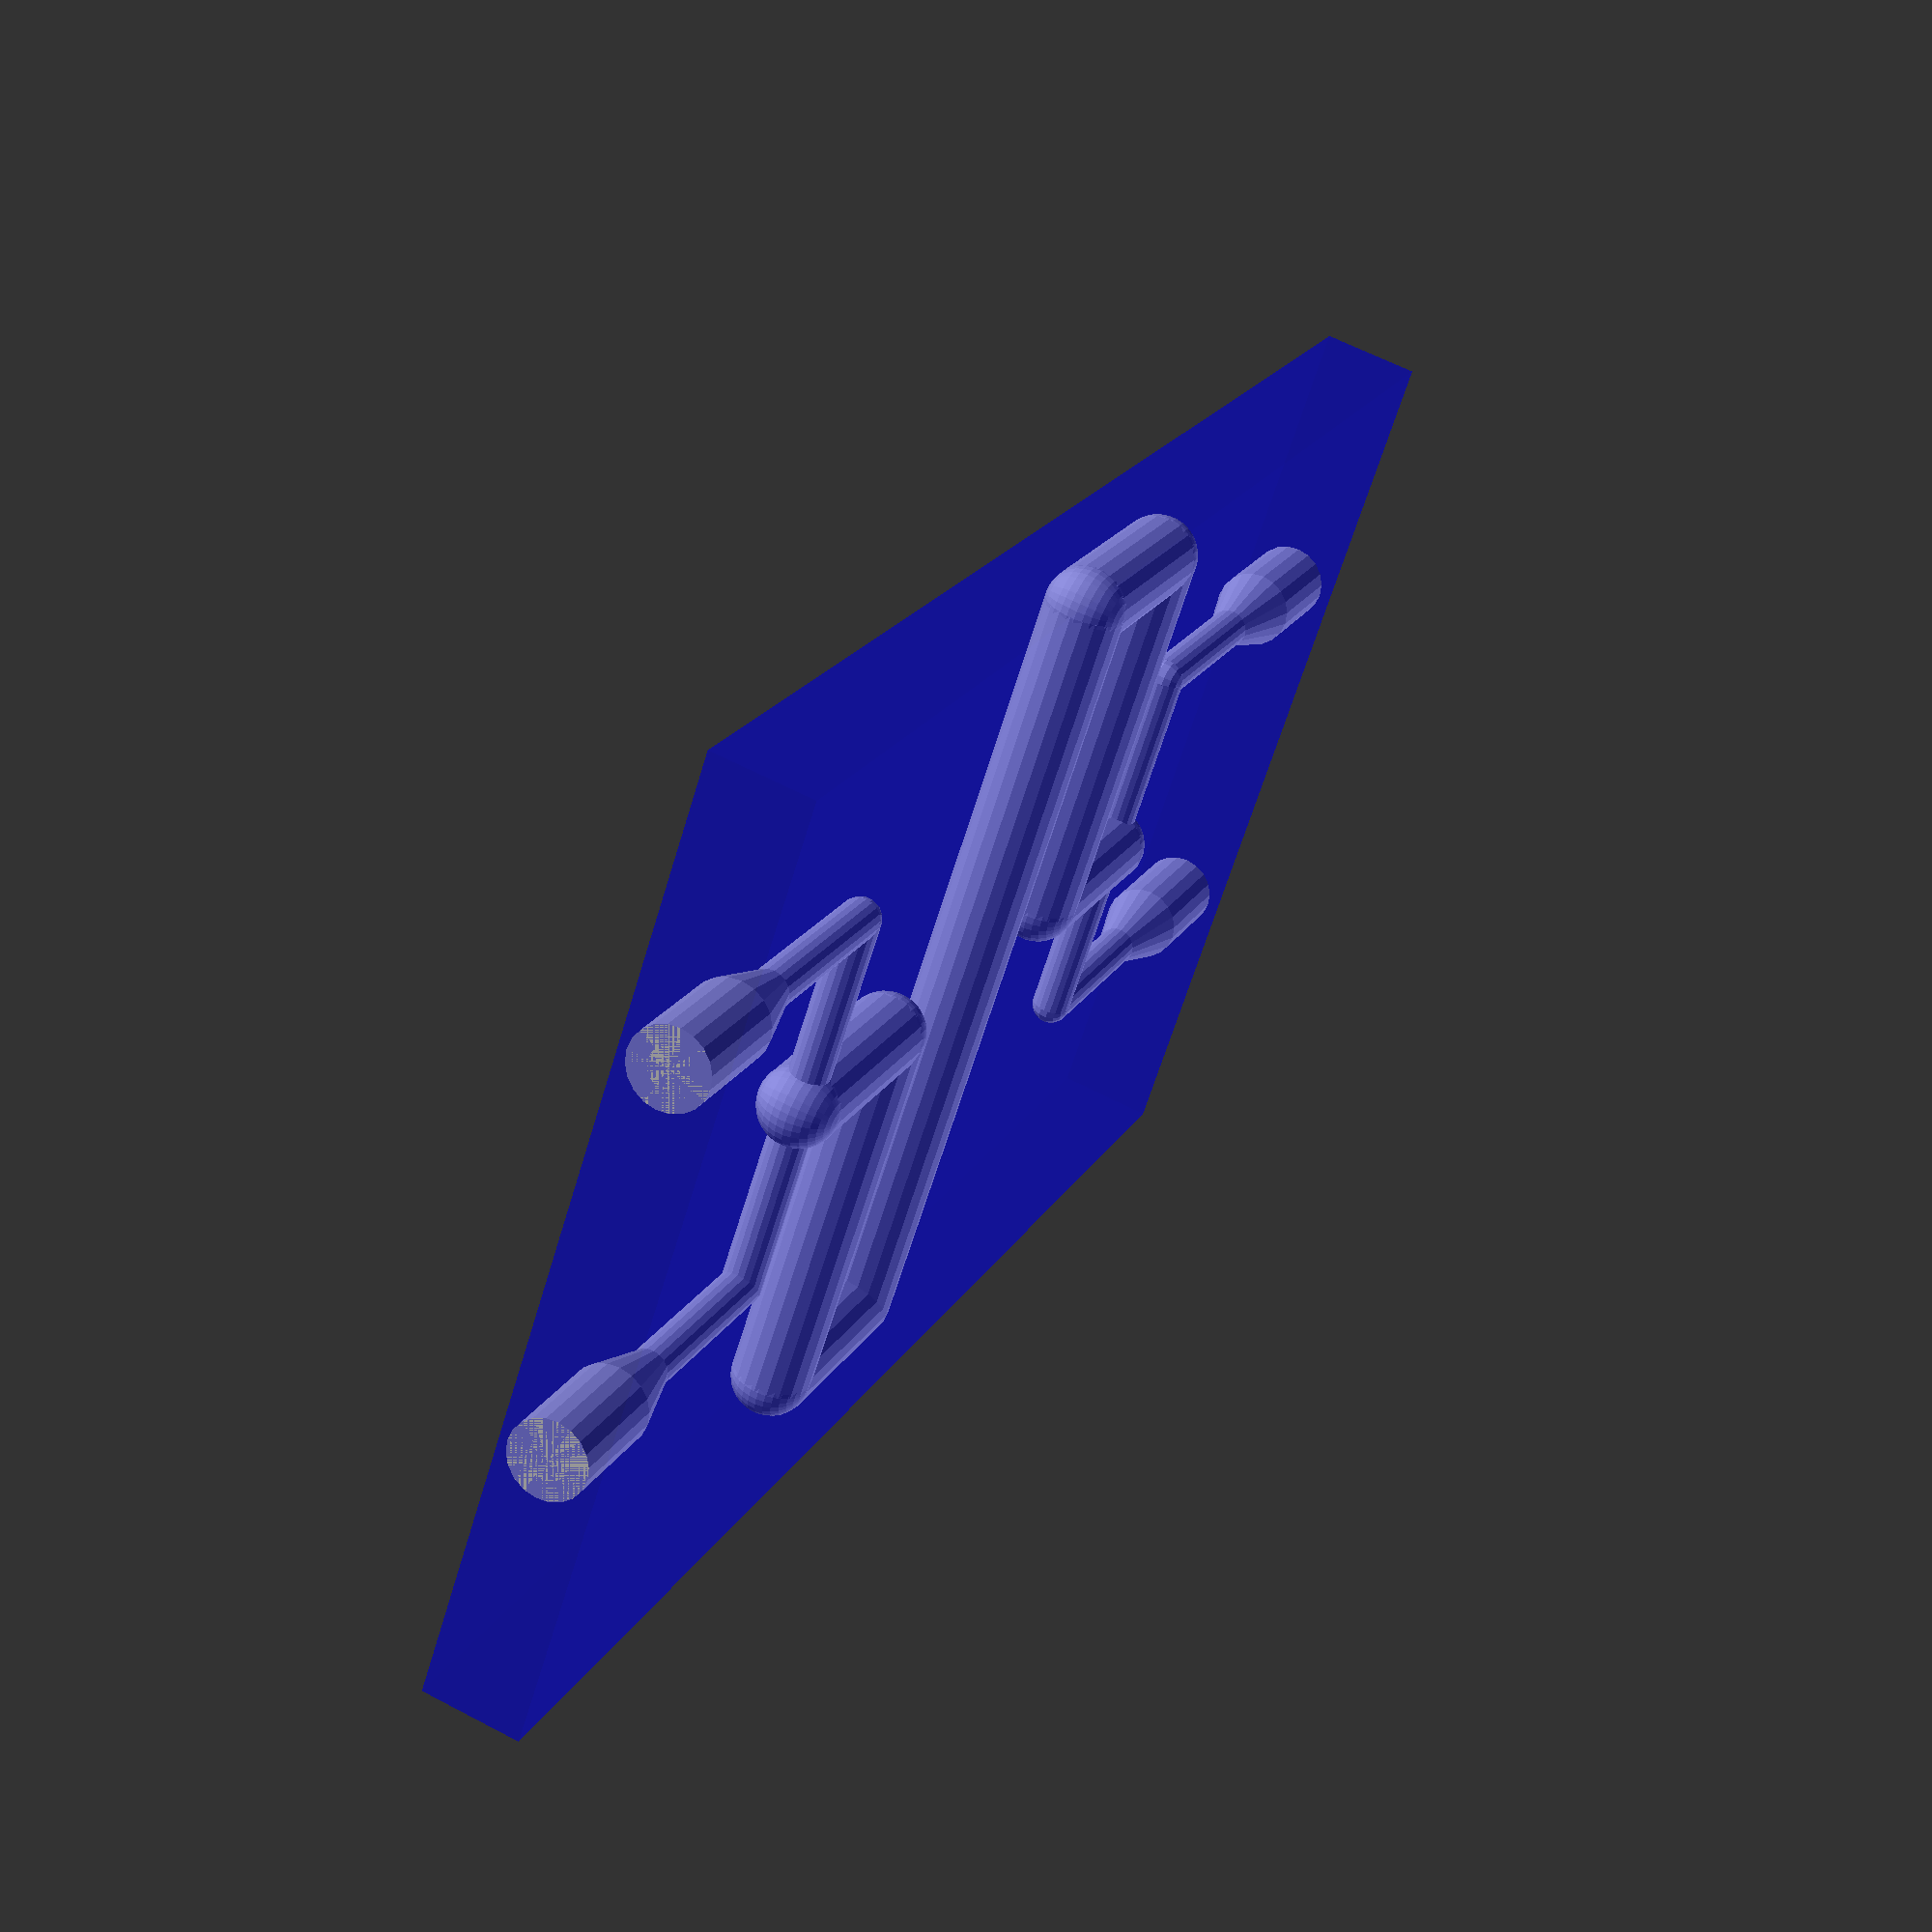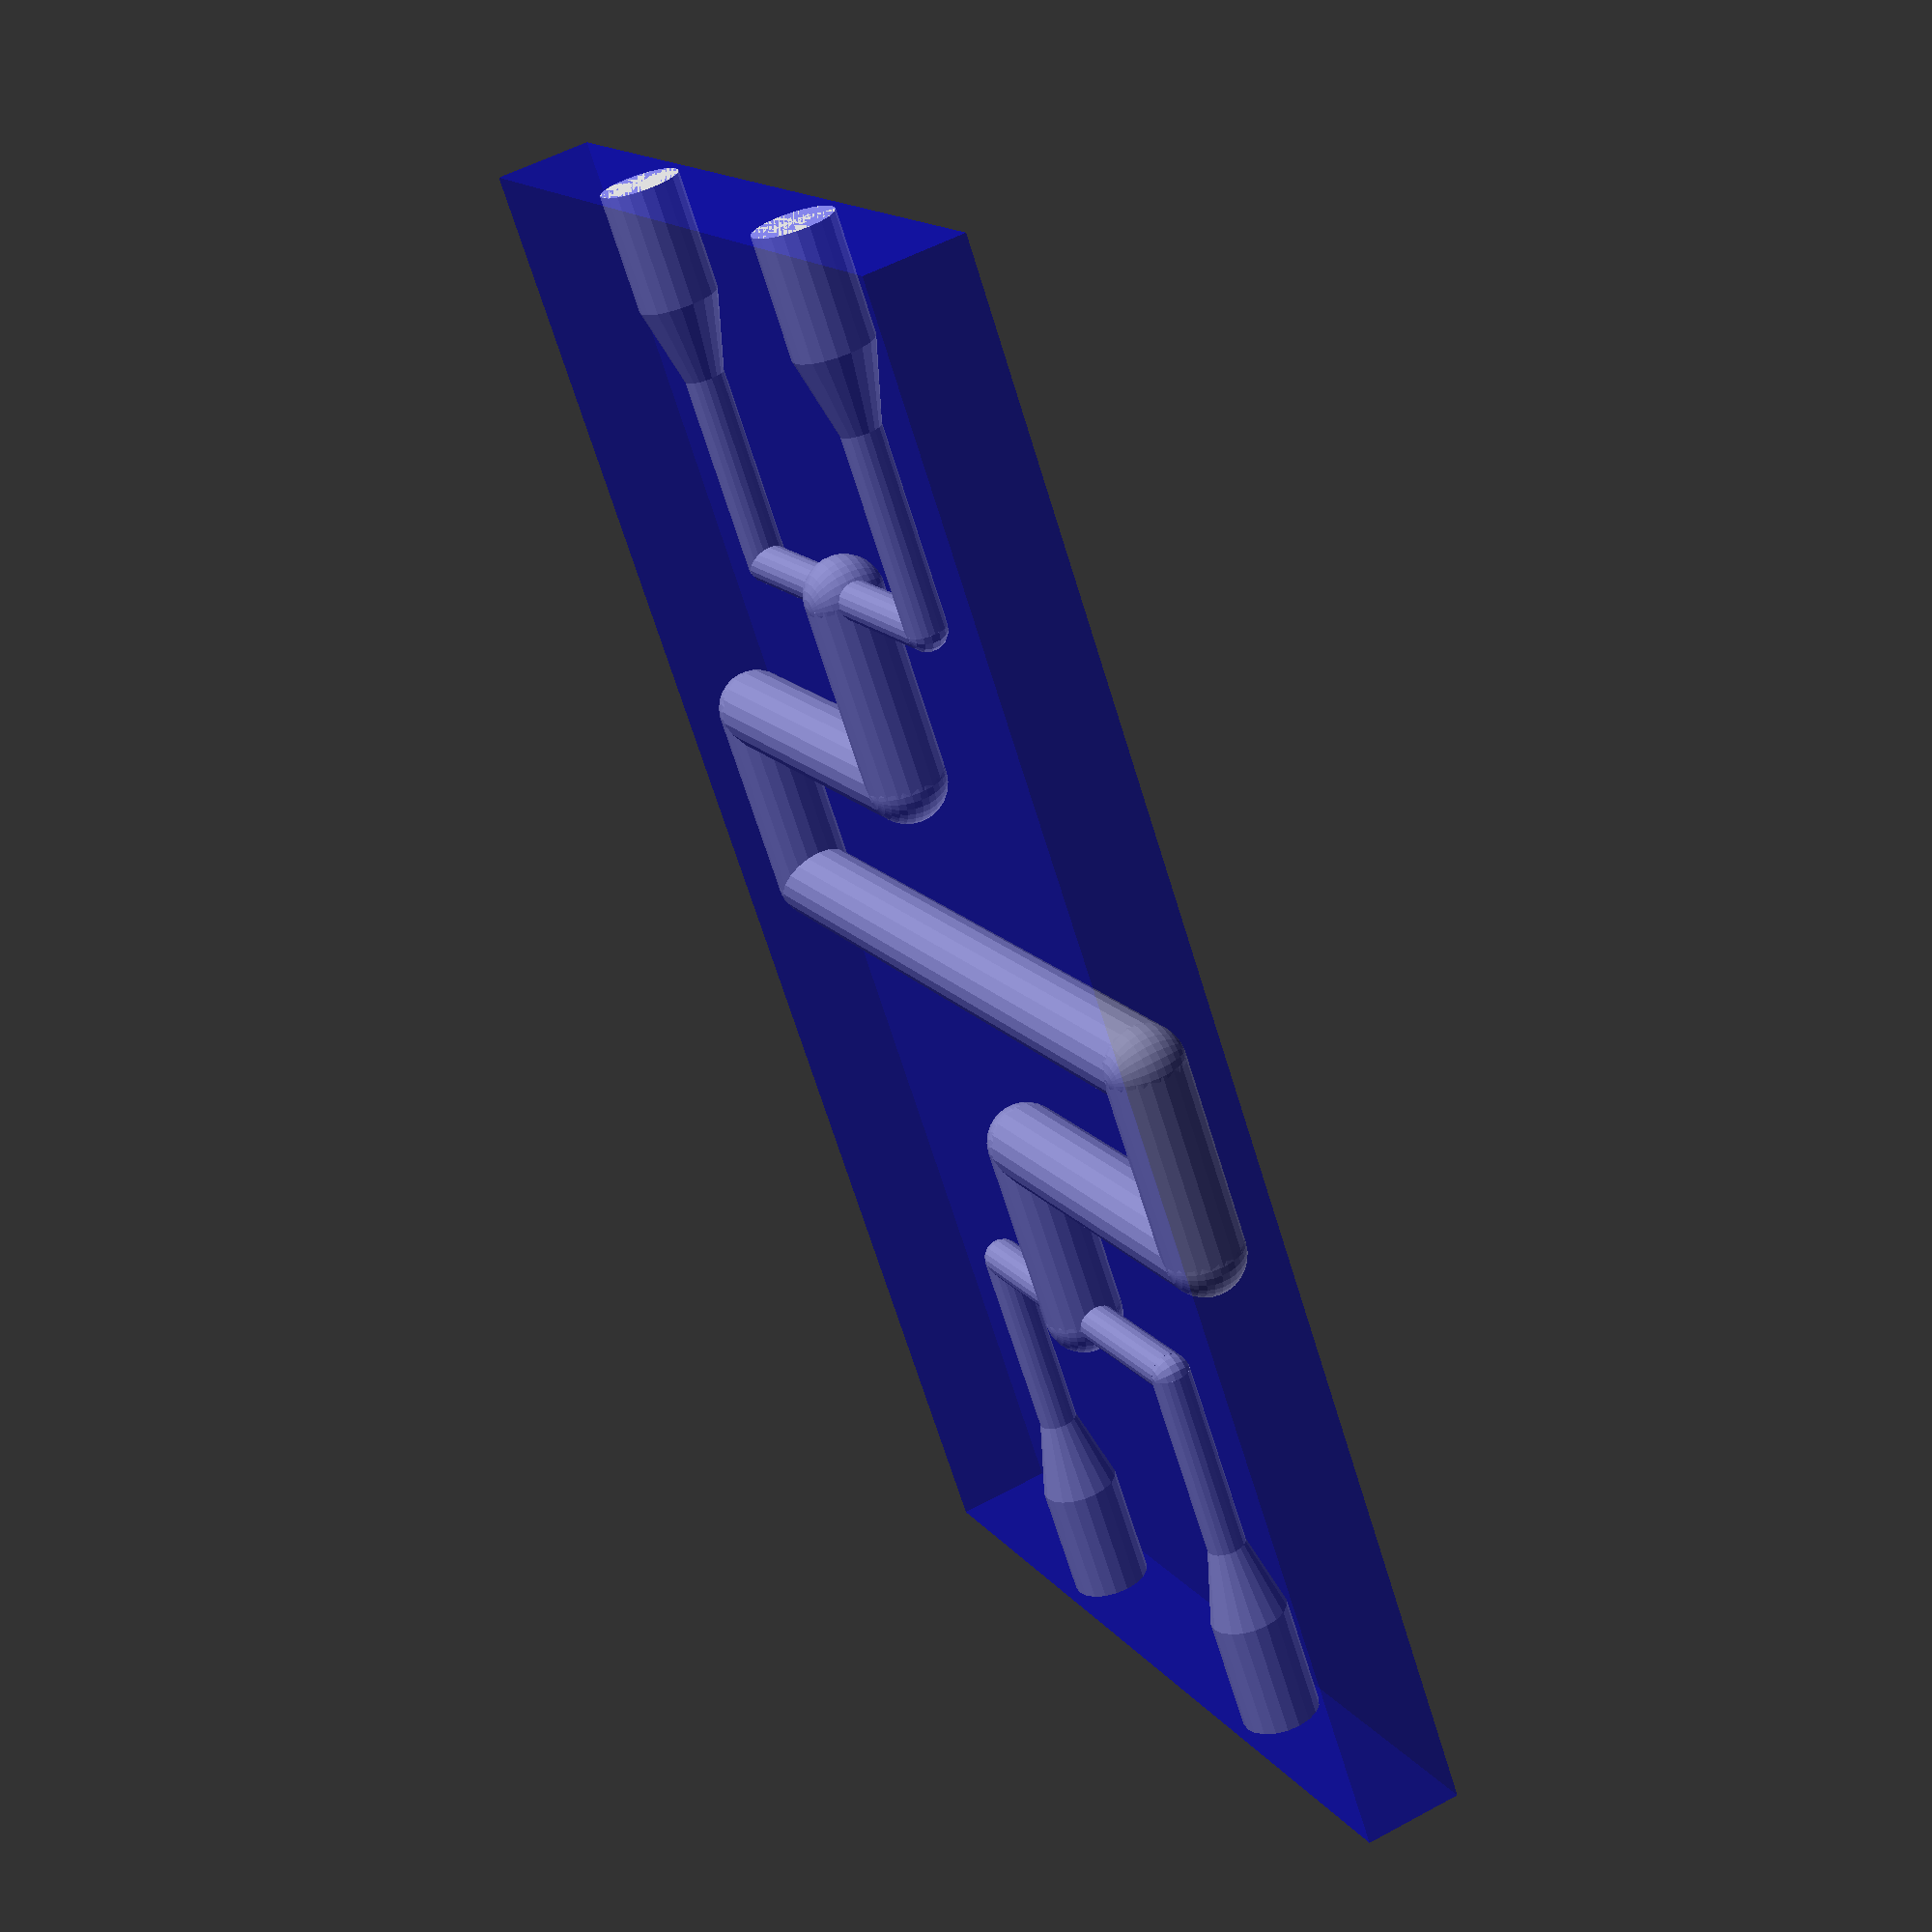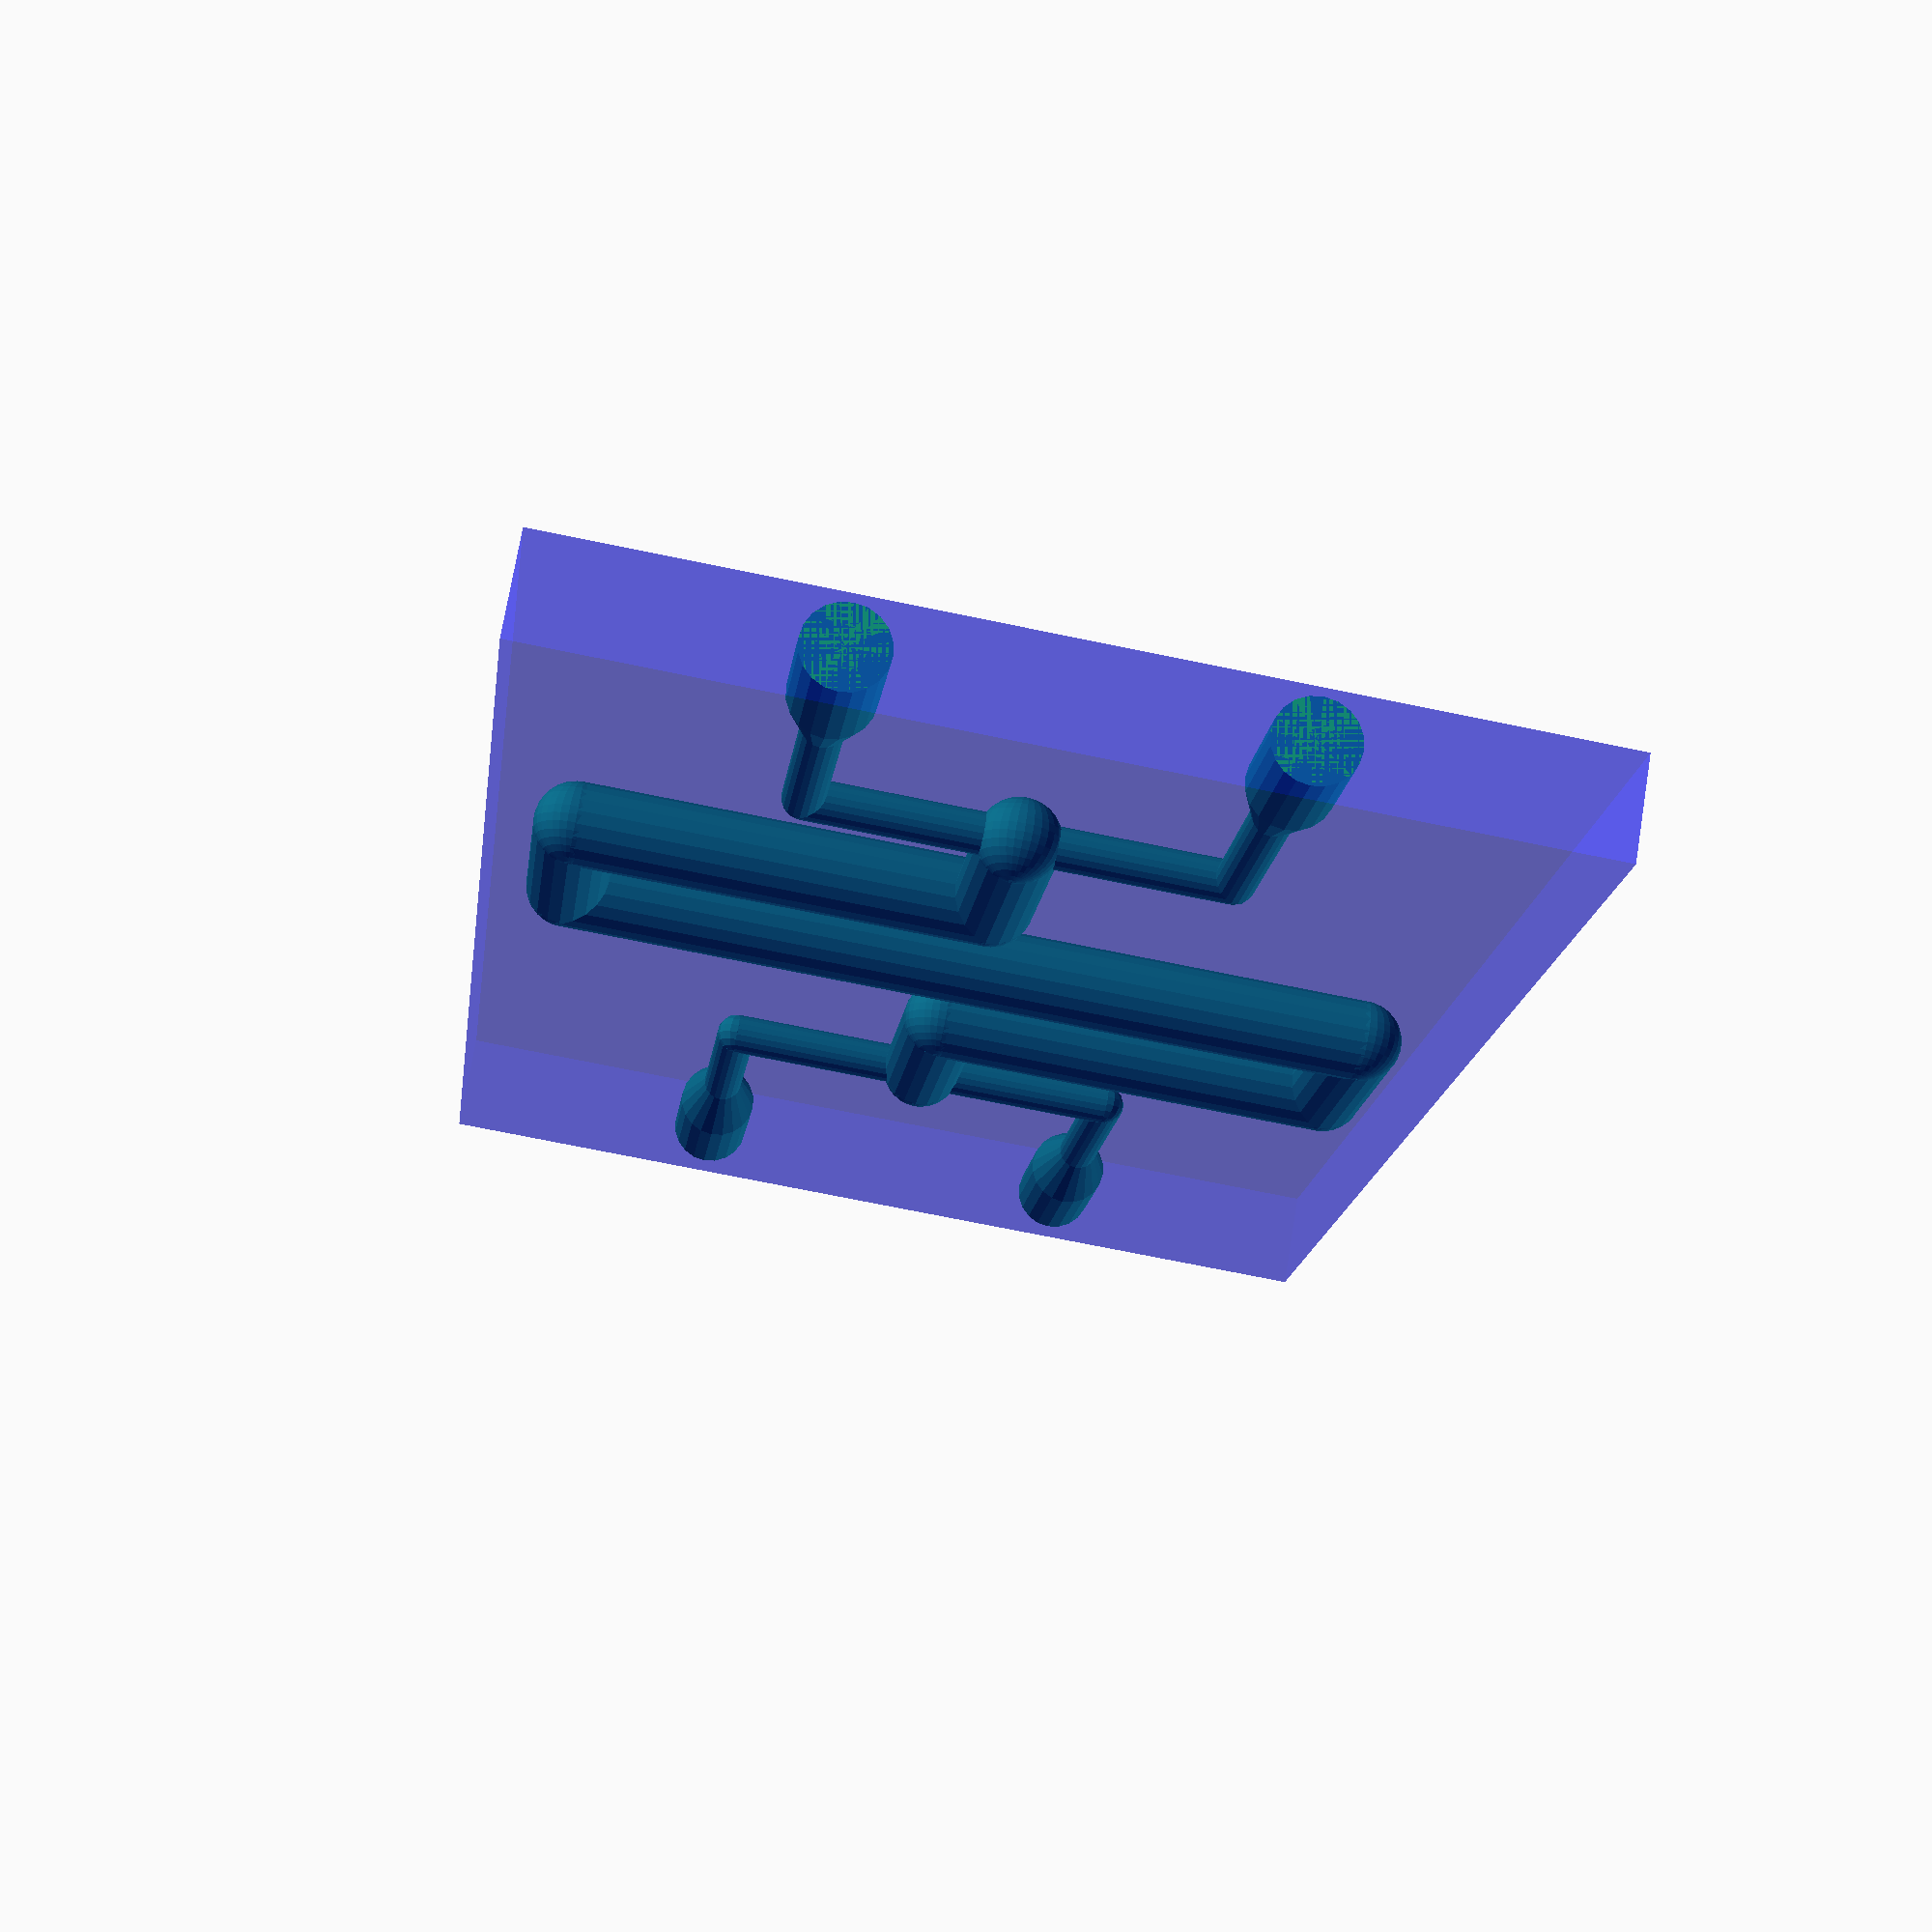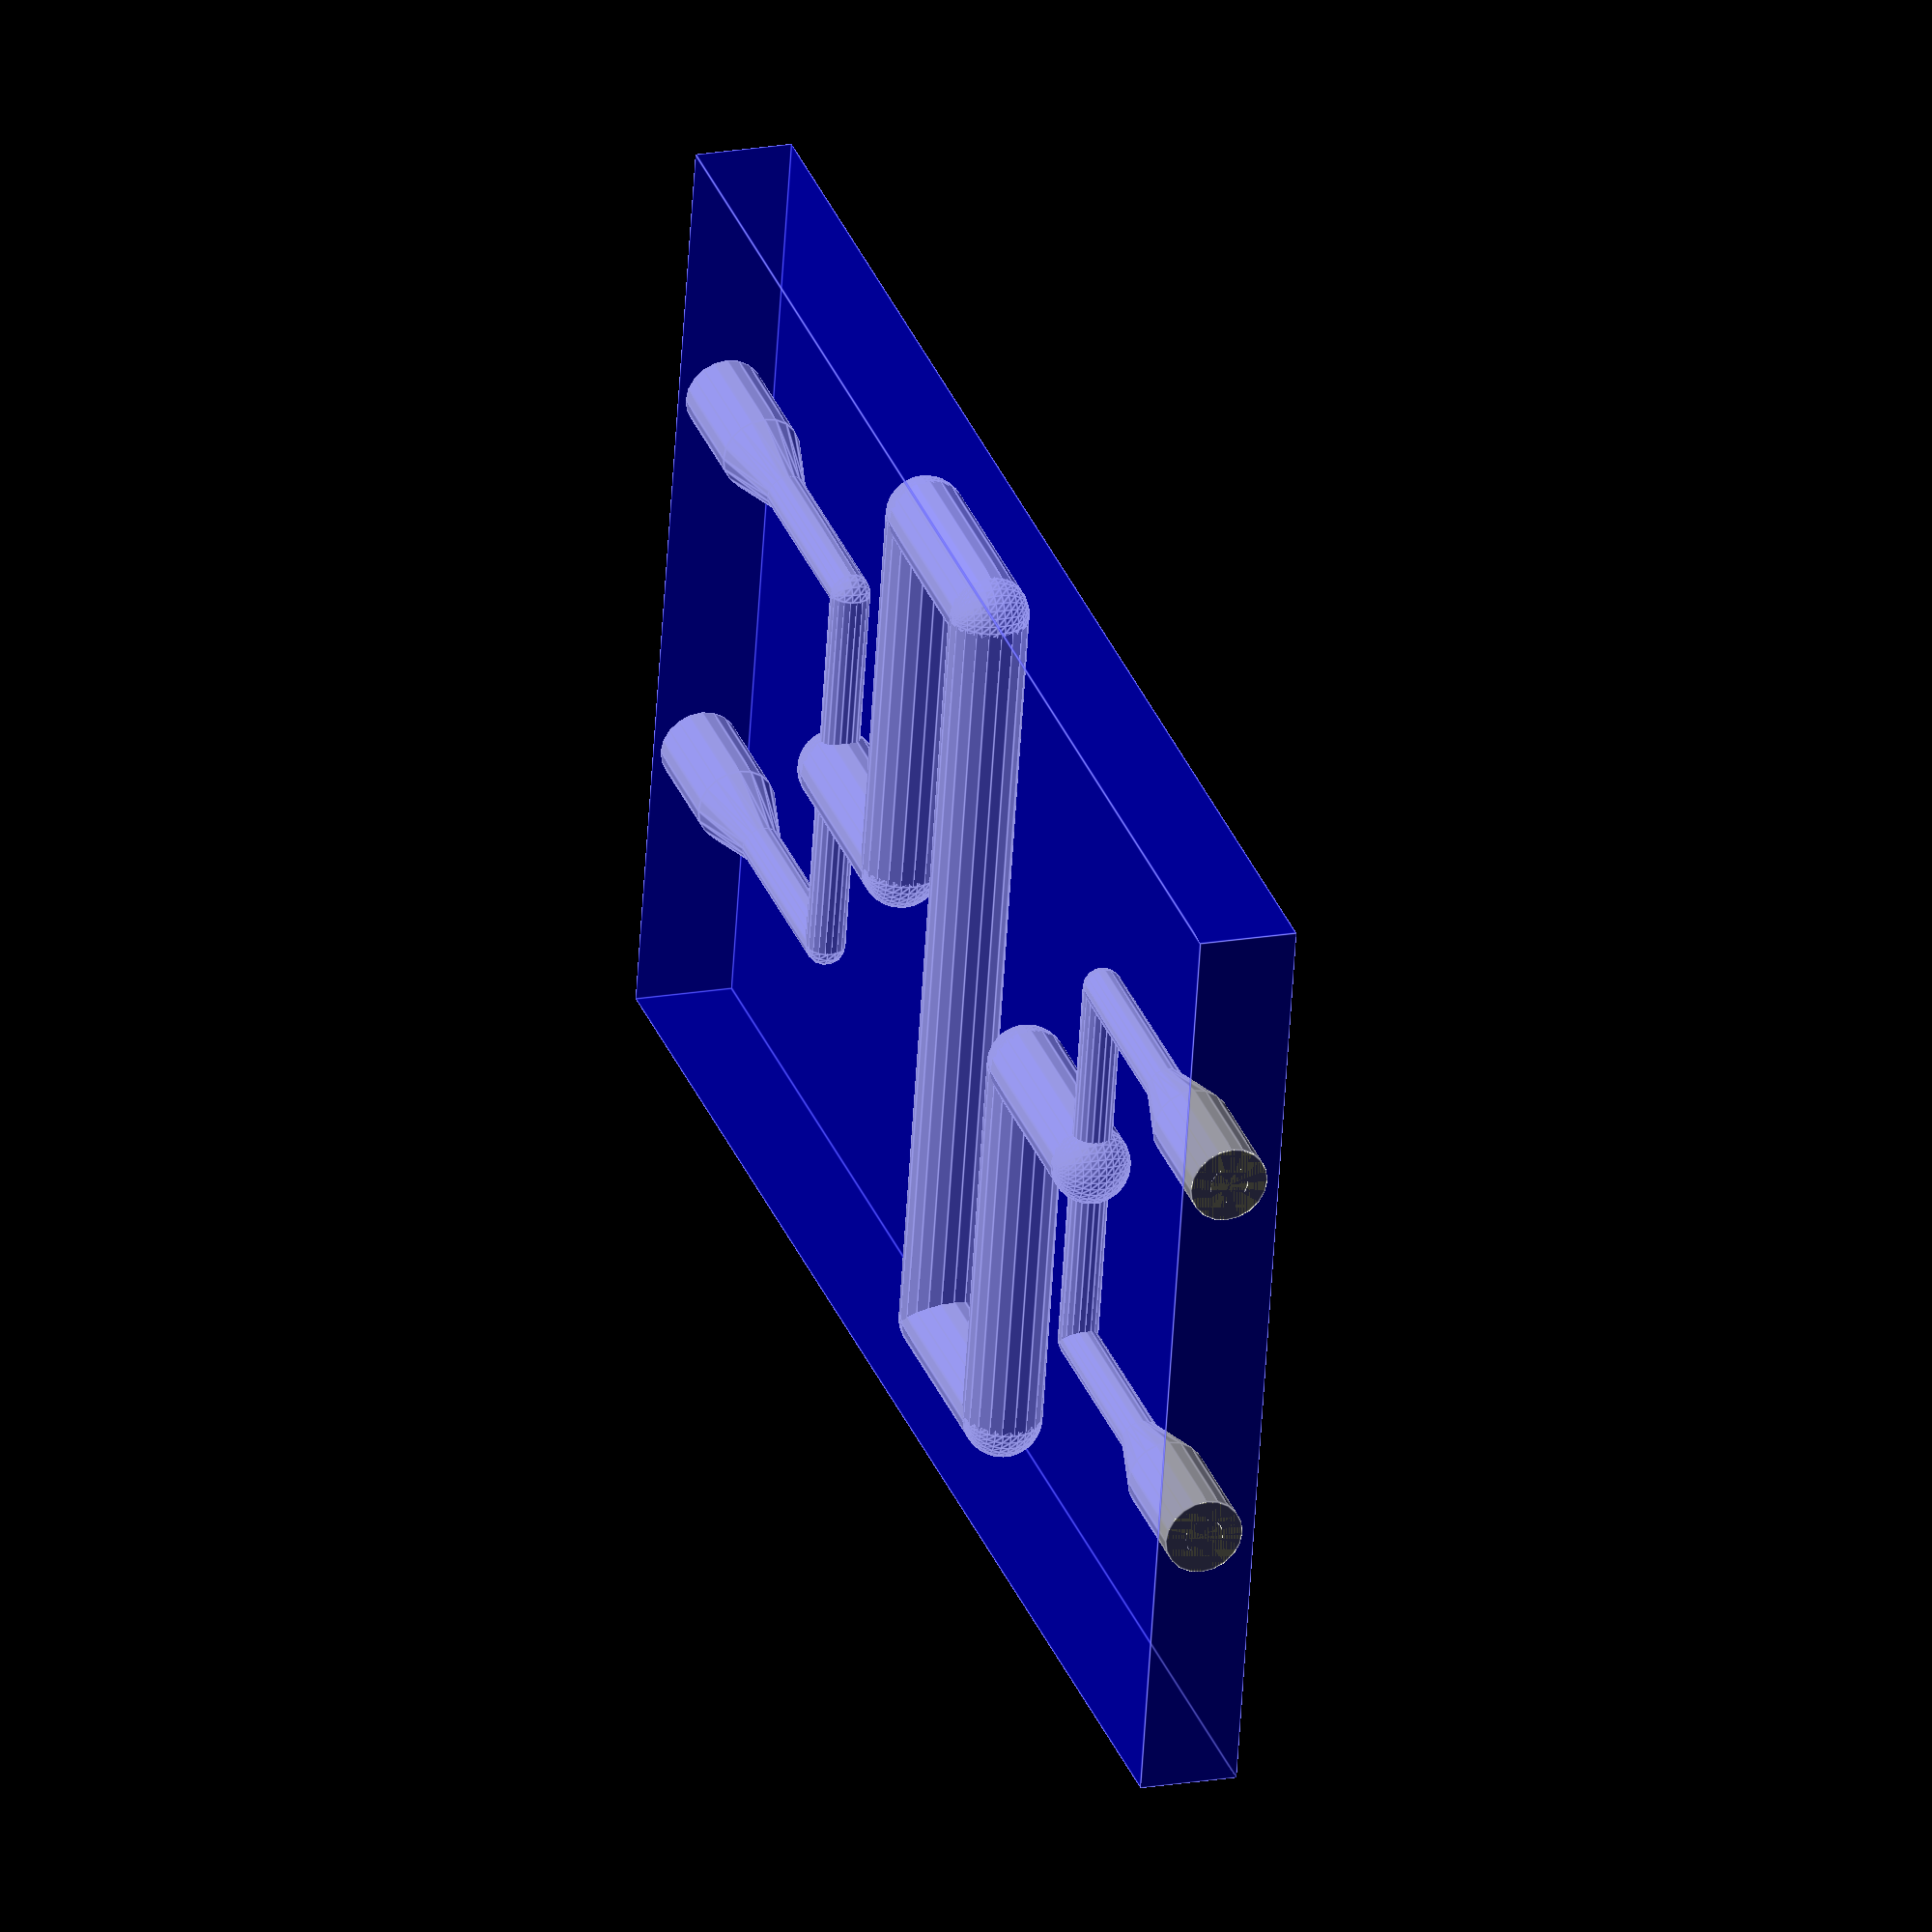
<openscad>
//Test leaking with a simple mixer
//Print with 0.2 mm layer height and 0.3 mm first layer

$iteration = 1;

firstlayerheight = 0.2;
layerheight = 0.1;
base = firstlayerheight + layerheight; 
edge = 1.5; // aiming for a 1.5 mm perimeter
cd = 2; //Channel diameter
cr = cd/2; //Channel radius
dx = 40;
dy = 24;
dz = base+cd+2*layerheight;

$design = true;

//Rotations to make channel construction easier
y = [-1,0,0];
x = [0,1,0];

module c(h1=1, dir=x, d = cd) {rotate(90,dir)cylinder(d=d,h=h1,$fn=20);}
module s(d = cd) {sphere(d=d,$fa=5,$fs=0.2);}

module channels() {
    translate([-10,5,base+cr])c(10,x,cd/2);
    translate([-10,-5,base+cr])c(10,x,cd/2);
    translate([0,-5,base+cr])c(10,y,cd/2);
    translate([0,0,base+cr])c(5,x,cd);
    translate([5,0,base+cr])c(10,y,cd);
    translate([5,10,base+cr])c(5,x,cd);
    translate([10,-10,base+cr])c(20,y,cd);
    translate([10,-10,base+cr])c(5,x,cd);
    translate([15,-10,base+cr])c(10,y,cd);
    translate([15,0,base+cr])c(5,x,cd);
    translate([20,-5,base+cr])c(10,y,cd/2);
    translate([20,5,base+cr])c(10,x,cd/2);
    translate([20,-5,base+cr])c(10,x,cd/2);
    //joints
    translate([0,0,base+cr])s(cd);
    translate([0,5,base+cr])s(cd/2);
    translate([0,-5,base+cr])s(cd/2);
    translate([5,0,base+cr])s(cd);
    translate([5,10,base+cr])s(cd);
    translate([10,10,base+cr])s(cd);
    translate([10,-10,base+cr])s(cd);
    translate([15,-10,base+cr])s(cd);
    translate([15,0,base+cr])s(cd);
    translate([20,0,base+cr])s(cd);
    translate([20,5,base+cr])s(cd/2);
    translate([20,-5,base+cr])s(cd/2);
    //entry ports
    for(i=[5,-5])
        translate([-10,i,base+cr])
        rotate(90,x){
            cylinder(d=cd,h=3,$fn=20);
            translate([0,0,3])
            cylinder(d=cd,d2=cd/2,h=2,$fn=20);
        }

    //exit ports
    for(i=[5,-5])
    translate([30,i,base+cr])
    rotate(-90,x){
        cylinder(d=cd,h=3,$fn=20);
        translate([0,0,3])
        cylinder(d=cd,d2=cd/2,h=2,$fn=20);
    }    

    
}

module case() {
    translate([-10,-dy/2,0])
    cube([dx,dy,dz]);
}



if($design) {
    channels();
    color("blue",0.4)case();
}
else {
    
    difference(){
        case();
        channels();
    }
}

</openscad>
<views>
elev=298.8 azim=322.6 roll=118.3 proj=p view=wireframe
elev=125.2 azim=126.3 roll=299.9 proj=p view=wireframe
elev=287.5 azim=83.0 roll=189.4 proj=p view=solid
elev=341.0 azim=11.2 roll=71.5 proj=o view=edges
</views>
